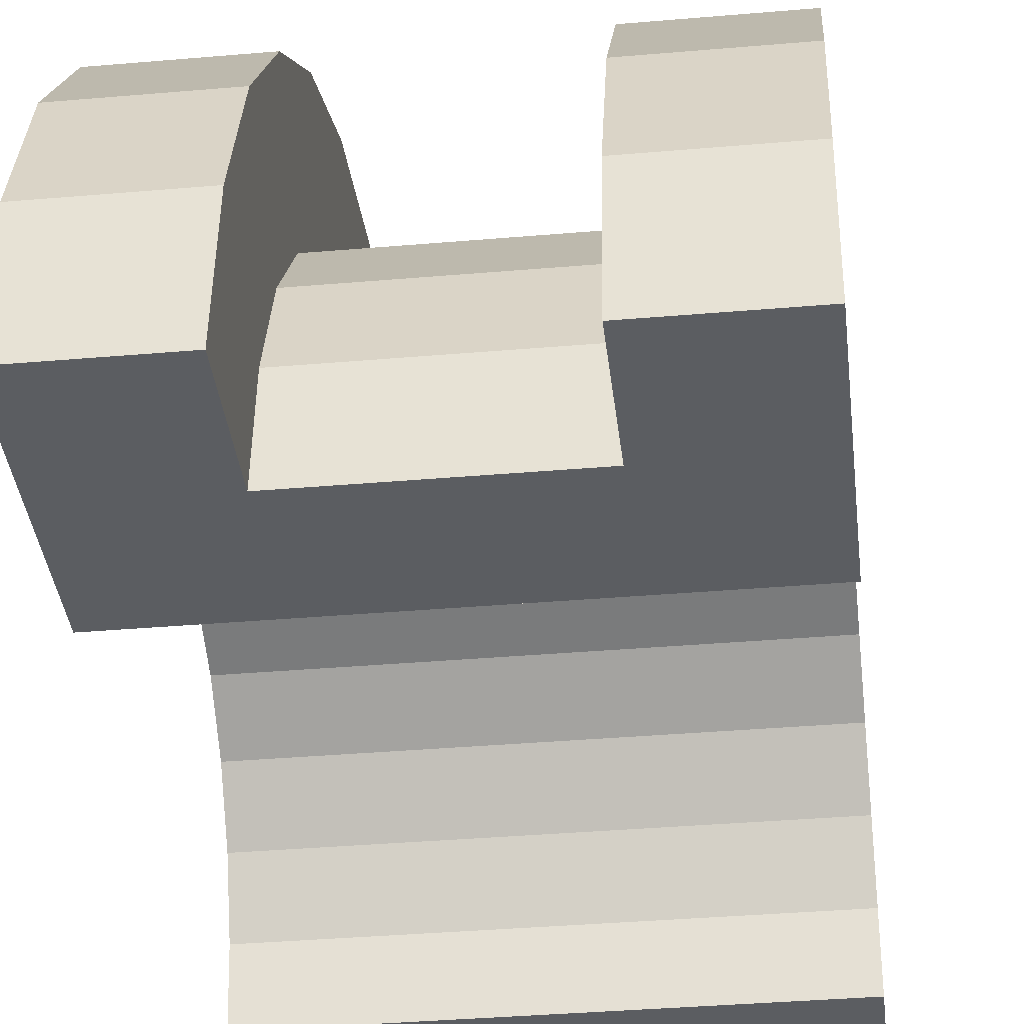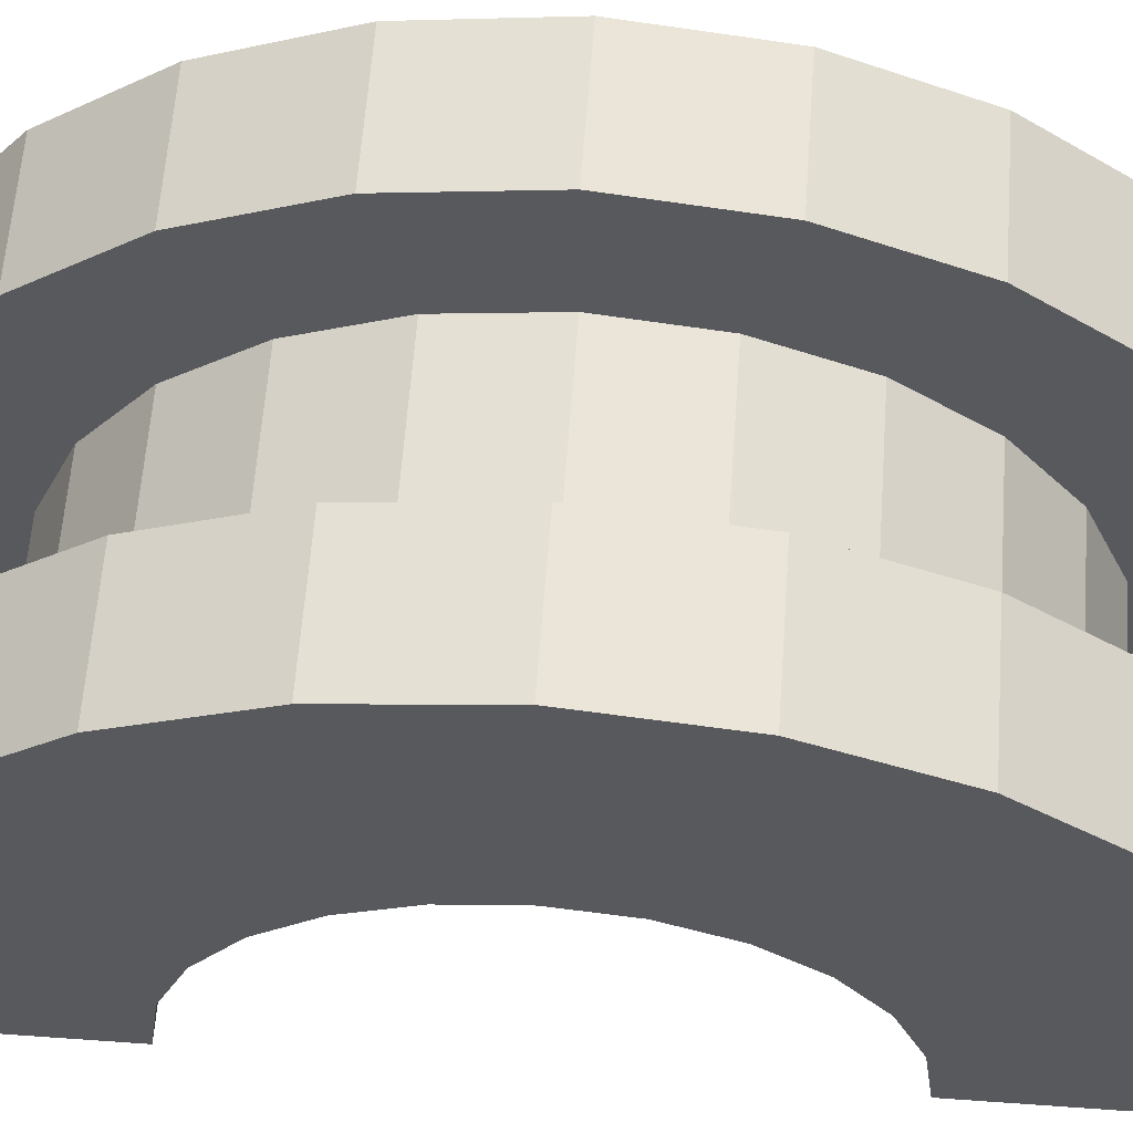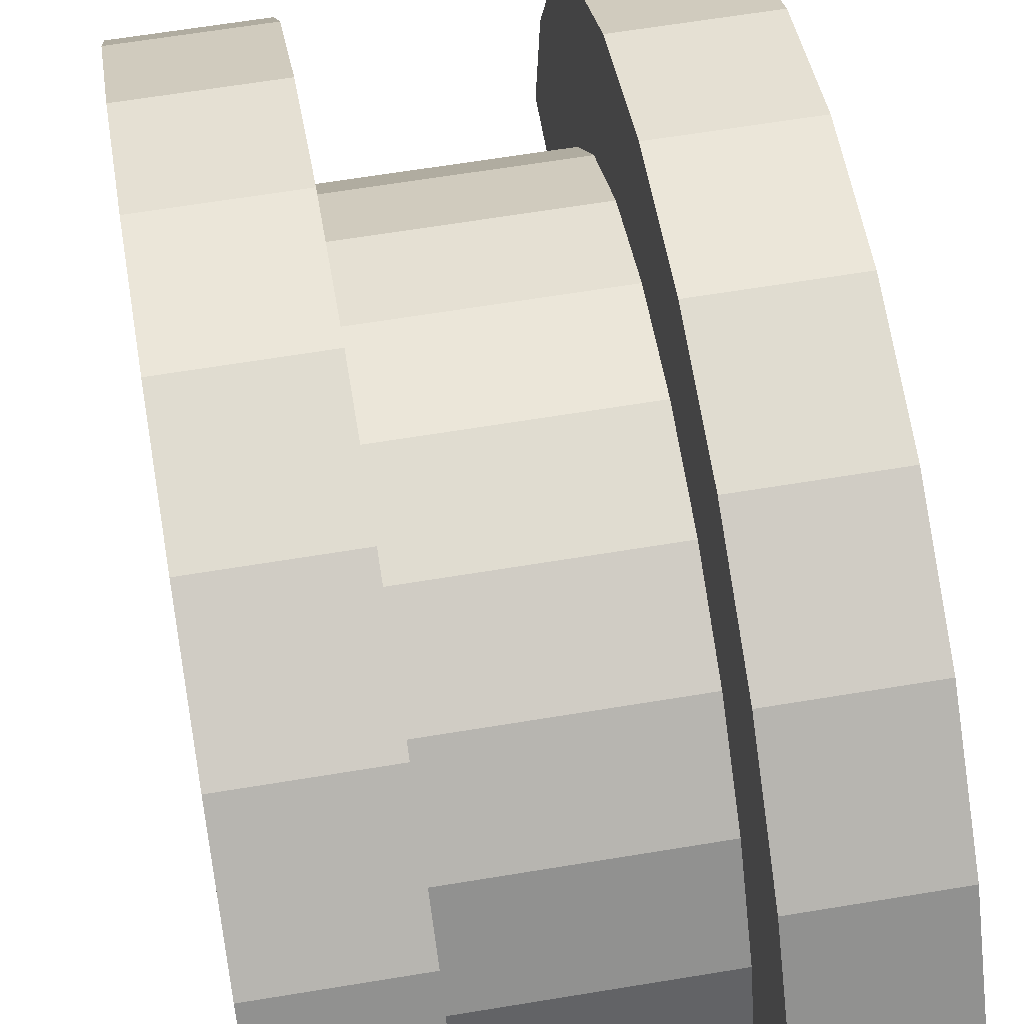
<metadata>
{"format":"obj","ext":"obj","renderer":"f3d","projection":"perspective","resolution":1024,"background":"white","views":[{"elev":-36.2,"azim":6.5,"up":"+Z"},{"elev":60.0,"azim":-85.8,"up":"+Z"},{"elev":62.4,"azim":170.4,"up":"+Z"}]}
</metadata>
<code>
v 10.8 0.7765 2.898
v 12.46 0 3
v 12.46 0.7765 2.898
v 12.46 0 3
v 10.8 0.7765 2.898
v 10.8 0 3
v 12.46 3 0
v 10.8 3 0
v 12.46 3 0
v 10.8 3 0
v 12.46 3 0
v 10.8 3 0
v 12.46 2.598 1.5
v 10.8 2.121 2.121
v 12.46 2.121 2.121
v 10.8 2.121 2.121
v 12.46 2.598 1.5
v 10.8 2.598 1.5
v 10.8 2.121 2.121
v 12.46 1.5 2.598
v 12.46 2.121 2.121
v 12.46 1.5 2.598
v 10.8 2.121 2.121
v 10.8 1.5 2.598
v 12.46 2.898 0.7765
v 10.8 2.598 1.5
v 12.46 2.598 1.5
v 10.8 2.598 1.5
v 12.46 2.898 0.7765
v 10.8 2.898 0.7765
v 10.8 -2.598 1.5
v 12.46 -2.121 2.121
v 10.8 -2.121 2.121
v 12.46 -2.121 2.121
v 10.8 -2.598 1.5
v 12.46 -2.598 1.5
v 9.798 1.932 0.5176
v 9.798 3.864 1.035
v 9.798 4 0
v 9.798 3.864 1.035
v 9.798 1.932 0.5176
v 9.798 3.464 2
v 9.798 1.932 0.5176
v 9.798 4 0
v 9.798 2 0
v 9.798 1.732 1
v 9.798 3.464 2
v 9.798 1.932 0.5176
v 9.798 3.464 2
v 9.798 1.732 1
v 9.798 2.828 2.828
v 9.798 1.414 1.414
v 9.798 2.828 2.828
v 9.798 1.732 1
v 9.798 2.828 2.828
v 9.798 1.414 1.414
v 9.798 2 3.464
v 9.798 1 1.732
v 9.798 2 3.464
v 9.798 1.414 1.414
v 9.798 2 3.464
v 9.798 1 1.732
v 9.798 1.035 3.864
v 9.798 0.5176 1.932
v 9.798 1.035 3.864
v 9.798 1 1.732
v 9.798 0 2
v 9.798 1.035 3.864
v 9.798 0.5176 1.932
v 9.798 0 2
v 9.798 0 4
v 9.798 1.035 3.864
v 9.798 -0.5176 1.932
v 9.798 0 4
v 9.798 0 2
v 9.798 -1.035 3.864
v 9.798 -0.5176 1.932
v 9.798 -1 1.732
v 9.798 -0.5176 1.932
v 9.798 -1.035 3.864
v 9.798 0 4
v 9.798 -2 3.464
v 9.798 -1 1.732
v 9.798 -1.414 1.414
v 9.798 -2.828 2.828
v 9.798 -1.414 1.414
v 9.798 -1.732 1
v 9.798 -3.464 2
v 9.798 -1.732 1
v 9.798 -1.932 0.5176
v 9.798 -1 1.732
v 9.798 -2 3.464
v 9.798 -1.035 3.864
v 9.798 -3.864 1.035
v 9.798 -1.932 0.5176
v 9.798 -2 0
v 9.798 -1.414 1.414
v 9.798 -2.828 2.828
v 9.798 -2 3.464
v 9.798 -1.732 1
v 9.798 -3.464 2
v 9.798 -2.828 2.828
v 9.798 -1.932 0.5176
v 9.798 -3.864 1.035
v 9.798 -3.464 2
v 9.798 -3.864 1.035
v 9.798 -2 0
v 9.798 -4 0
v 10.8 1.5 2.598
v 12.46 0.7765 2.898
v 12.46 1.5 2.598
v 12.46 0.7765 2.898
v 10.8 1.5 2.598
v 10.8 0.7765 2.898
v 12.46 3 0
v 10.8 2.898 0.7765
v 12.46 2.898 0.7765
v 10.8 2.898 0.7765
v 12.46 3 0
v 10.8 3 0
v 10.8 -3 0
v 12.46 -3 0
v 10.8 -3 0
v 12.46 -3 0
v 10.8 -3 0
v 12.46 -3 0
v 10.8 -2.898 0.7765
v 12.46 -2.598 1.5
v 10.8 -2.598 1.5
v 12.46 -2.598 1.5
v 10.8 -2.898 0.7765
v 12.46 -2.898 0.7765
v 10.8 -1.5 2.598
v 12.46 -2.121 2.121
v 12.46 -1.5 2.598
v 12.46 -2.121 2.121
v 10.8 -1.5 2.598
v 10.8 -2.121 2.121
v 10.8 0 3
v 12.46 -0.7765 2.898
v 12.46 0 3
v 12.46 -0.7765 2.898
v 10.8 0 3
v 10.8 -0.7765 2.898
v 10.8 -2.898 0.7765
v 12.46 -3 0
v 12.46 -2.898 0.7765
v 12.46 -3 0
v 10.8 -2.898 0.7765
v 10.8 -3 0
v 10.8 -0.7765 2.898
v 12.46 -1.5 2.598
v 12.46 -0.7765 2.898
v 12.46 -1.5 2.598
v 10.8 -0.7765 2.898
v 10.8 -1.5 2.598
v 9.798 0 2
v 13.46 0.5176 1.932
v 13.46 0 2
v 13.46 0.5176 1.932
v 9.798 0 2
v 9.798 0.5176 1.932
v 13.46 2 0
v 13.46 2 0
v 9.798 2 0
v 13.46 -2 0
v 13.46 -2 0
v 9.798 -2 0
v 9.798 1.732 1
v 13.46 1.414 1.414
v 9.798 1.414 1.414
v 13.46 1.414 1.414
v 9.798 1.732 1
v 13.46 1.732 1
v 9.798 1.932 0.5176
v 13.46 2 0
v 13.46 1.932 0.5176
v 13.46 2 0
v 9.798 1.932 0.5176
v 9.798 2 0
v 9.798 -0.5176 1.932
v 13.46 0 2
v 13.46 -0.5176 1.932
v 13.46 0 2
v 9.798 -0.5176 1.932
v 9.798 0 2
v 9.798 1 1.732
v 13.46 1.414 1.414
v 13.46 1 1.732
v 13.46 1.414 1.414
v 9.798 1 1.732
v 9.798 1.414 1.414
v 9.798 0.5176 1.932
v 13.46 1 1.732
v 13.46 0.5176 1.932
v 13.46 1 1.732
v 9.798 0.5176 1.932
v 9.798 1 1.732
v 9.798 1.932 0.5176
v 13.46 1.732 1
v 9.798 1.732 1
v 13.46 1.732 1
v 9.798 1.932 0.5176
v 13.46 1.932 0.5176
v 13.46 -1.732 1
v 9.798 -1.414 1.414
v 13.46 -1.414 1.414
v 9.798 -1.414 1.414
v 13.46 -1.732 1
v 9.798 -1.732 1
v 13.46 -2 0
v 9.798 -1.932 0.5176
v 13.46 -1.932 0.5176
v 9.798 -1.932 0.5176
v 13.46 -2 0
v 9.798 -2 0
v 9.798 -1 1.732
v 13.46 -0.5176 1.932
v 13.46 -1 1.732
v 13.46 -0.5176 1.932
v 9.798 -1 1.732
v 9.798 -0.5176 1.932
v 13.46 -1.932 0.5176
v 9.798 -1.732 1
v 13.46 -1.732 1
v 9.798 -1.732 1
v 13.46 -1.932 0.5176
v 9.798 -1.932 0.5176
v 9.798 -1.414 1.414
v 13.46 -1 1.732
v 13.46 -1.414 1.414
v 13.46 -1 1.732
v 9.798 -1.414 1.414
v 9.798 -1 1.732
v 9.798 1.035 3.864
v 10.8 0 4
v 10.8 1.035 3.864
v 10.8 0 4
v 9.798 1.035 3.864
v 9.798 0 4
v 10.8 4 0
v 9.798 4 0
v 10.8 4 0
v 9.798 -3.864 1.035
v 10.8 -4 0
v 10.8 -3.864 1.035
v 10.8 -4 0
v 9.798 -3.864 1.035
v 9.798 -4 0
v 10.8 3.464 2
v 9.798 2.828 2.828
v 10.8 2.828 2.828
v 9.798 2.828 2.828
v 10.8 3.464 2
v 9.798 3.464 2
v 9.798 2.828 2.828
v 10.8 2 3.464
v 10.8 2.828 2.828
v 10.8 2 3.464
v 9.798 2.828 2.828
v 9.798 2 3.464
v 10.8 3.864 1.035
v 9.798 3.464 2
v 10.8 3.464 2
v 9.798 3.464 2
v 10.8 3.864 1.035
v 9.798 3.864 1.035
v 9.798 -3.464 2
v 10.8 -2.828 2.828
v 9.798 -2.828 2.828
v 10.8 -2.828 2.828
v 9.798 -3.464 2
v 10.8 -3.464 2
v 9.798 2 3.464
v 10.8 1.035 3.864
v 10.8 2 3.464
v 10.8 1.035 3.864
v 9.798 2 3.464
v 9.798 1.035 3.864
v 10.8 3.864 1.035
v 10.8 2.898 0.7765
v 10.8 3 0
v 10.8 2.598 1.5
v 10.8 3.464 2
v 10.8 2.828 2.828
v 10.8 3.464 2
v 10.8 2.598 1.5
v 10.8 2.898 0.7765
v 10.8 2.828 2.828
v 10.8 2.121 2.121
v 10.8 2.598 1.5
v 10.8 2 3.464
v 10.8 2.121 2.121
v 10.8 2.828 2.828
v 10.8 2 3.464
v 10.8 1.5 2.598
v 10.8 2.121 2.121
v 10.8 1.035 3.864
v 10.8 1.5 2.598
v 10.8 2 3.464
v 10.8 1.035 3.864
v 10.8 0.7765 2.898
v 10.8 1.5 2.598
v 10.8 0 4
v 10.8 0.7765 2.898
v 10.8 1.035 3.864
v 10.8 0 4
v 10.8 0 3
v 10.8 0.7765 2.898
v 10.8 0 4
v 10.8 -0.7765 2.898
v 10.8 0 3
v 10.8 -1.035 3.864
v 10.8 -0.7765 2.898
v 10.8 0 4
v 10.8 -1.035 3.864
v 10.8 -1.5 2.598
v 10.8 -0.7765 2.898
v 10.8 -2 3.464
v 10.8 -1.5 2.598
v 10.8 -1.035 3.864
v 10.8 -2 3.464
v 10.8 -2.121 2.121
v 10.8 -1.5 2.598
v 10.8 -2.828 2.828
v 10.8 -2.121 2.121
v 10.8 -2 3.464
v 10.8 -2.121 2.121
v 10.8 -2.828 2.828
v 10.8 -2.598 1.5
v 10.8 -3.464 2
v 10.8 -2.598 1.5
v 10.8 -2.828 2.828
v 10.8 -2.598 1.5
v 10.8 -3.464 2
v 10.8 -2.898 0.7765
v 10.8 -3.864 1.035
v 10.8 -2.898 0.7765
v 10.8 -3.464 2
v 10.8 -2.898 0.7765
v 10.8 -3.864 1.035
v 10.8 -3 0
v 10.8 -4 0
v 10.8 -3 0
v 10.8 -3.864 1.035
v 10.8 -3 0
v 10.8 -4 0
v 10.8 -3 0
v 10.8 -3 0
v 10.8 -4 0
v 10.8 -4 0
v 10.8 3 0
v 10.8 4 0
v 10.8 3.864 1.035
v 10.8 2.898 0.7765
v 10.8 3.864 1.035
v 10.8 3.464 2
v 10.8 4 0
v 10.8 3 0
v 10.8 4 0
v 10.8 4 0
v 10.8 3 0
v 10.8 3 0
v 10.8 4 0
v 9.798 3.864 1.035
v 10.8 3.864 1.035
v 9.798 3.864 1.035
v 10.8 4 0
v 9.798 4 0
v 10.8 -4 0
v 9.798 -4 0
v 10.8 -4 0
v 9.798 -3.864 1.035
v 10.8 -3.464 2
v 9.798 -3.464 2
v 10.8 -3.464 2
v 9.798 -3.864 1.035
v 10.8 -3.864 1.035
v 9.798 -2 3.464
v 10.8 -2.828 2.828
v 10.8 -2 3.464
v 10.8 -2.828 2.828
v 9.798 -2 3.464
v 9.798 -2.828 2.828
v 9.798 0 4
v 10.8 -1.035 3.864
v 10.8 0 4
v 10.8 -1.035 3.864
v 9.798 0 4
v 9.798 -1.035 3.864
v 9.798 -1.035 3.864
v 10.8 -2 3.464
v 10.8 -1.035 3.864
v 10.8 -2 3.464
v 9.798 -1.035 3.864
v 9.798 -2 3.464
v 12.46 1.035 3.864
v 13.46 0 4
v 13.46 1.035 3.864
v 13.46 0 4
v 12.46 1.035 3.864
v 12.46 0 4
v 13.46 4 0
v 12.46 4 0
v 13.46 4 0
v 12.46 4 0
v 13.46 4 0
v 12.46 4 0
v 12.46 -3.864 1.035
v 13.46 -4 0
v 13.46 -3.864 1.035
v 13.46 -4 0
v 12.46 -3.864 1.035
v 12.46 -4 0
v 13.46 3.464 2
v 12.46 2.828 2.828
v 13.46 2.828 2.828
v 12.46 2.828 2.828
v 13.46 3.464 2
v 12.46 3.464 2
v 12.46 2.828 2.828
v 13.46 2 3.464
v 13.46 2.828 2.828
v 13.46 2 3.464
v 12.46 2.828 2.828
v 12.46 2 3.464
v 13.46 3.864 1.035
v 12.46 3.464 2
v 13.46 3.464 2
v 12.46 3.464 2
v 13.46 3.864 1.035
v 12.46 3.864 1.035
v 12.46 -3.464 2
v 13.46 -2.828 2.828
v 12.46 -2.828 2.828
v 13.46 -2.828 2.828
v 12.46 -3.464 2
v 13.46 -3.464 2
v 12.46 -4 0
v 12.46 -3 0
v 12.46 -3 0
v 12.46 -3 0
v 12.46 -3.864 1.035
v 12.46 -3.464 2
v 12.46 -4 0
v 12.46 -3 0
v 12.46 -4 0
v 12.46 -3 0
v 12.46 -4 0
v 12.46 -3.864 1.035
v 12.46 3 0
v 12.46 4 0
v 12.46 4 0
v 12.46 4 0
v 12.46 2.898 0.7765
v 12.46 3.864 1.035
v 12.46 3 0
v 12.46 4 0
v 12.46 3 0
v 12.46 4 0
v 12.46 3 0
v 12.46 2.898 0.7765
v 12.46 3.864 1.035
v 12.46 2.898 0.7765
v 12.46 3.464 2
v 12.46 2.598 1.5
v 12.46 3.464 2
v 12.46 2.898 0.7765
v 12.46 3.464 2
v 12.46 2.598 1.5
v 12.46 2.828 2.828
v 12.46 2.121 2.121
v 12.46 2.828 2.828
v 12.46 2.598 1.5
v 12.46 2.121 2.121
v 12.46 2 3.464
v 12.46 2.828 2.828
v 12.46 1.5 2.598
v 12.46 2 3.464
v 12.46 2.121 2.121
v 12.46 1.5 2.598
v 12.46 1.035 3.864
v 12.46 2 3.464
v 12.46 0.7765 2.898
v 12.46 1.035 3.864
v 12.46 1.5 2.598
v 12.46 0 3
v 12.46 1.035 3.864
v 12.46 0.7765 2.898
v 12.46 0 3
v 12.46 0 4
v 12.46 1.035 3.864
v 12.46 -0.7765 2.898
v 12.46 0 4
v 12.46 0 3
v 12.46 -0.7765 2.898
v 12.46 -1.035 3.864
v 12.46 0 4
v 12.46 -1.5 2.598
v 12.46 -1.035 3.864
v 12.46 -0.7765 2.898
v 12.46 -1.5 2.598
v 12.46 -2 3.464
v 12.46 -1.035 3.864
v 12.46 -2.121 2.121
v 12.46 -2 3.464
v 12.46 -1.5 2.598
v 12.46 -2.828 2.828
v 12.46 -2.121 2.121
v 12.46 -2.598 1.5
v 12.46 -2.121 2.121
v 12.46 -2.828 2.828
v 12.46 -2 3.464
v 12.46 -3.464 2
v 12.46 -2.598 1.5
v 12.46 -2.898 0.7765
v 12.46 -3.464 2
v 12.46 -2.898 0.7765
v 12.46 -3 0
v 12.46 -2.598 1.5
v 12.46 -3.464 2
v 12.46 -2.828 2.828
v 12.46 2 3.464
v 13.46 1.035 3.864
v 13.46 2 3.464
v 13.46 1.035 3.864
v 12.46 2 3.464
v 12.46 1.035 3.864
v 13.46 1.414 1.414
v 13.46 2.828 2.828
v 13.46 2 3.464
v 13.46 2.828 2.828
v 13.46 1.932 0.5176
v 13.46 2 0
v 13.46 2.828 2.828
v 13.46 1.732 1
v 13.46 1.932 0.5176
v 13.46 2.828 2.828
v 13.46 1.414 1.414
v 13.46 1.732 1
v 13.46 1 1.732
v 13.46 2 3.464
v 13.46 1.035 3.864
v 13.46 2 3.464
v 13.46 1 1.732
v 13.46 1.414 1.414
v 13.46 1.035 3.864
v 13.46 0.5176 1.932
v 13.46 1 1.732
v 13.46 0 4
v 13.46 0.5176 1.932
v 13.46 1.035 3.864
v 13.46 0 4
v 13.46 0 2
v 13.46 0.5176 1.932
v 13.46 0 4
v 13.46 -0.5176 1.932
v 13.46 0 2
v 13.46 -1.035 3.864
v 13.46 -0.5176 1.932
v 13.46 0 4
v 13.46 -0.5176 1.932
v 13.46 -1.035 3.864
v 13.46 -1 1.732
v 13.46 -2 3.464
v 13.46 -1 1.732
v 13.46 -1.035 3.864
v 13.46 -1 1.732
v 13.46 -2 3.464
v 13.46 -1.414 1.414
v 13.46 -2.828 2.828
v 13.46 -1.414 1.414
v 13.46 -2 3.464
v 13.46 -1.414 1.414
v 13.46 -2.828 2.828
v 13.46 -1.732 1
v 13.46 -3.464 2
v 13.46 -1.732 1
v 13.46 -2.828 2.828
v 13.46 -1.732 1
v 13.46 -3.464 2
v 13.46 -1.932 0.5176
v 13.46 -3.864 1.035
v 13.46 -1.932 0.5176
v 13.46 -3.464 2
v 13.46 -1.932 0.5176
v 13.46 -3.864 1.035
v 13.46 -2 0
v 13.46 -4 0
v 13.46 -2 0
v 13.46 -3.864 1.035
v 13.46 -2 0
v 13.46 -4 0
v 13.46 -2 0
v 13.46 -2 0
v 13.46 -4 0
v 13.46 -4 0
v 13.46 2 0
v 13.46 4 0
v 13.46 3.864 1.035
v 13.46 2 0
v 13.46 3.864 1.035
v 13.46 3.464 2
v 13.46 2 0
v 13.46 3.464 2
v 13.46 2.828 2.828
v 13.46 4 0
v 13.46 2 0
v 13.46 4 0
v 13.46 4 0
v 13.46 2 0
v 13.46 2 0
v 13.46 4 0
v 12.46 3.864 1.035
v 13.46 3.864 1.035
v 12.46 3.864 1.035
v 13.46 4 0
v 12.46 4 0
v 12.46 -4 0
v 13.46 -4 0
v 12.46 -4 0
v 13.46 -4 0
v 12.46 -4 0
v 13.46 -4 0
v 12.46 -3.864 1.035
v 13.46 -3.464 2
v 12.46 -3.464 2
v 13.46 -3.464 2
v 12.46 -3.864 1.035
v 13.46 -3.864 1.035
v 12.46 -2 3.464
v 13.46 -2.828 2.828
v 13.46 -2 3.464
v 13.46 -2.828 2.828
v 12.46 -2 3.464
v 12.46 -2.828 2.828
v 12.46 0 4
v 13.46 -1.035 3.864
v 13.46 0 4
v 13.46 -1.035 3.864
v 12.46 0 4
v 12.46 -1.035 3.864
v 12.46 -1.035 3.864
v 13.46 -2 3.464
v 13.46 -1.035 3.864
v 13.46 -2 3.464
v 12.46 -1.035 3.864
v 12.46 -2 3.464
v 13.46 2 0
v 12.46 3 0
v 13.46 4 0
v 13.46 2 0
v 10.8 3 0
v 12.46 3 0
v 9.798 2 0
v 10.8 3 0
v 13.46 2 0
v 9.798 4 0
v 10.8 3 0
v 9.798 2 0
v 10.8 3 0
v 9.798 4 0
v 10.8 4 0
v 13.46 4 0
v 12.46 3 0
v 12.46 4 0
v 10.8 -4 0
v 9.798 -4 0
v 10.8 -3 0
v 12.46 -3 0
v 13.46 -4 0
v 12.46 -4 0
v 13.46 -4 0
v 12.46 -3 0
v 13.46 -2 0
v 10.8 -3 0
v 13.46 -2 0
v 12.46 -3 0
v 10.8 -3 0
v 9.798 -2 0
v 13.46 -2 0
v 9.798 -2 0
v 10.8 -3 0
v 9.798 -4 0
f 1 2 3
f 4 5 6
f 7 8 9
f 10 11 12
f 13 14 15
f 16 17 18
f 19 20 21
f 22 23 24
f 25 26 27
f 28 29 30
f 31 32 33
f 34 35 36
f 37 38 39
f 40 41 42
f 43 44 45
f 46 47 48
f 49 50 51
f 52 53 54
f 55 56 57
f 58 59 60
f 61 62 63
f 64 65 66
f 67 68 69
f 70 71 72
f 73 74 75
f 76 77 78
f 79 80 81
f 82 83 84
f 85 86 87
f 88 89 90
f 91 92 93
f 94 95 96
f 97 98 99
f 100 101 102
f 103 104 105
f 106 107 108
f 109 110 111
f 112 113 114
f 115 116 117
f 118 119 120
f 121 122 123
f 124 125 126
f 127 128 129
f 130 131 132
f 133 134 135
f 136 137 138
f 139 140 141
f 142 143 144
f 145 146 147
f 148 149 150
f 151 152 153
f 154 155 156
f 157 158 159
f 160 161 162
f 163 164 165
f 166 167 168
f 169 170 171
f 172 173 174
f 175 176 177
f 178 179 180
f 181 182 183
f 184 185 186
f 187 188 189
f 190 191 192
f 193 194 195
f 196 197 198
f 199 200 201
f 202 203 204
f 205 206 207
f 208 209 210
f 211 212 213
f 214 215 216
f 217 218 219
f 220 221 222
f 223 224 225
f 226 227 228
f 229 230 231
f 232 233 234
f 235 236 237
f 238 239 240
f 241 242 243
f 244 245 246
f 247 248 249
f 250 251 252
f 253 254 255
f 256 257 258
f 259 260 261
f 262 263 264
f 265 266 267
f 268 269 270
f 271 272 273
f 274 275 276
f 277 278 279
f 280 281 282
f 283 284 285
f 286 287 288
f 289 290 291
f 292 293 294
f 295 296 297
f 298 299 300
f 301 302 303
f 304 305 306
f 307 308 309
f 310 311 312
f 313 314 315
f 316 317 318
f 319 320 321
f 322 323 324
f 325 326 327
f 328 329 330
f 331 332 333
f 334 335 336
f 337 338 339
f 340 341 342
f 343 344 345
f 346 347 348
f 349 350 351
f 352 353 354
f 355 356 357
f 358 359 360
f 361 362 363
f 364 365 366
f 367 368 369
f 370 371 372
f 373 374 375
f 376 377 378
f 379 380 381
f 382 383 384
f 385 386 387
f 388 389 390
f 391 392 393
f 394 395 396
f 397 398 399
f 400 401 402
f 403 404 405
f 406 407 408
f 409 410 411
f 412 413 414
f 415 416 417
f 418 419 420
f 421 422 423
f 424 425 426
f 427 428 429
f 430 431 432
f 433 434 435
f 436 437 438
f 439 440 441
f 442 443 444
f 445 446 447
f 448 449 450
f 451 452 453
f 454 455 456
f 457 458 459
f 460 461 462
f 463 464 465
f 466 467 468
f 469 470 471
f 472 473 474
f 475 476 477
f 478 479 480
f 481 482 483
f 484 485 486
f 487 488 489
f 490 491 492
f 493 494 495
f 496 497 498
f 499 500 501
f 502 503 504
f 505 506 507
f 508 509 510
f 511 512 513
f 514 515 516
f 517 518 519
f 520 521 522
f 523 524 525
f 526 527 528
f 529 530 531
f 532 533 534
f 535 536 537
f 538 539 540
f 541 542 543
f 544 545 546
f 547 548 549
f 550 551 552
f 553 554 555
f 556 557 558
f 559 560 561
f 562 563 564
f 565 566 567
f 568 569 570
f 571 572 573
f 574 575 576
f 577 578 579
f 580 581 582
f 583 584 585
f 586 587 588
f 589 590 591
f 592 593 594
f 595 596 597
f 598 599 600
f 601 602 603
f 604 605 606
f 607 608 609
f 610 611 612
f 613 614 615
f 616 617 618
f 619 620 621
f 622 623 624
f 625 626 627
f 628 629 630
f 631 632 633
f 634 635 636
f 637 638 639
f 640 641 642
f 643 644 645
f 646 647 648
f 649 650 651
f 652 653 654
f 655 656 657
f 658 659 660
f 661 662 663
f 664 665 666
f 667 668 669
f 670 671 672
f 673 674 675
f 676 677 678
f 679 680 681
f 682 683 684

</code>
